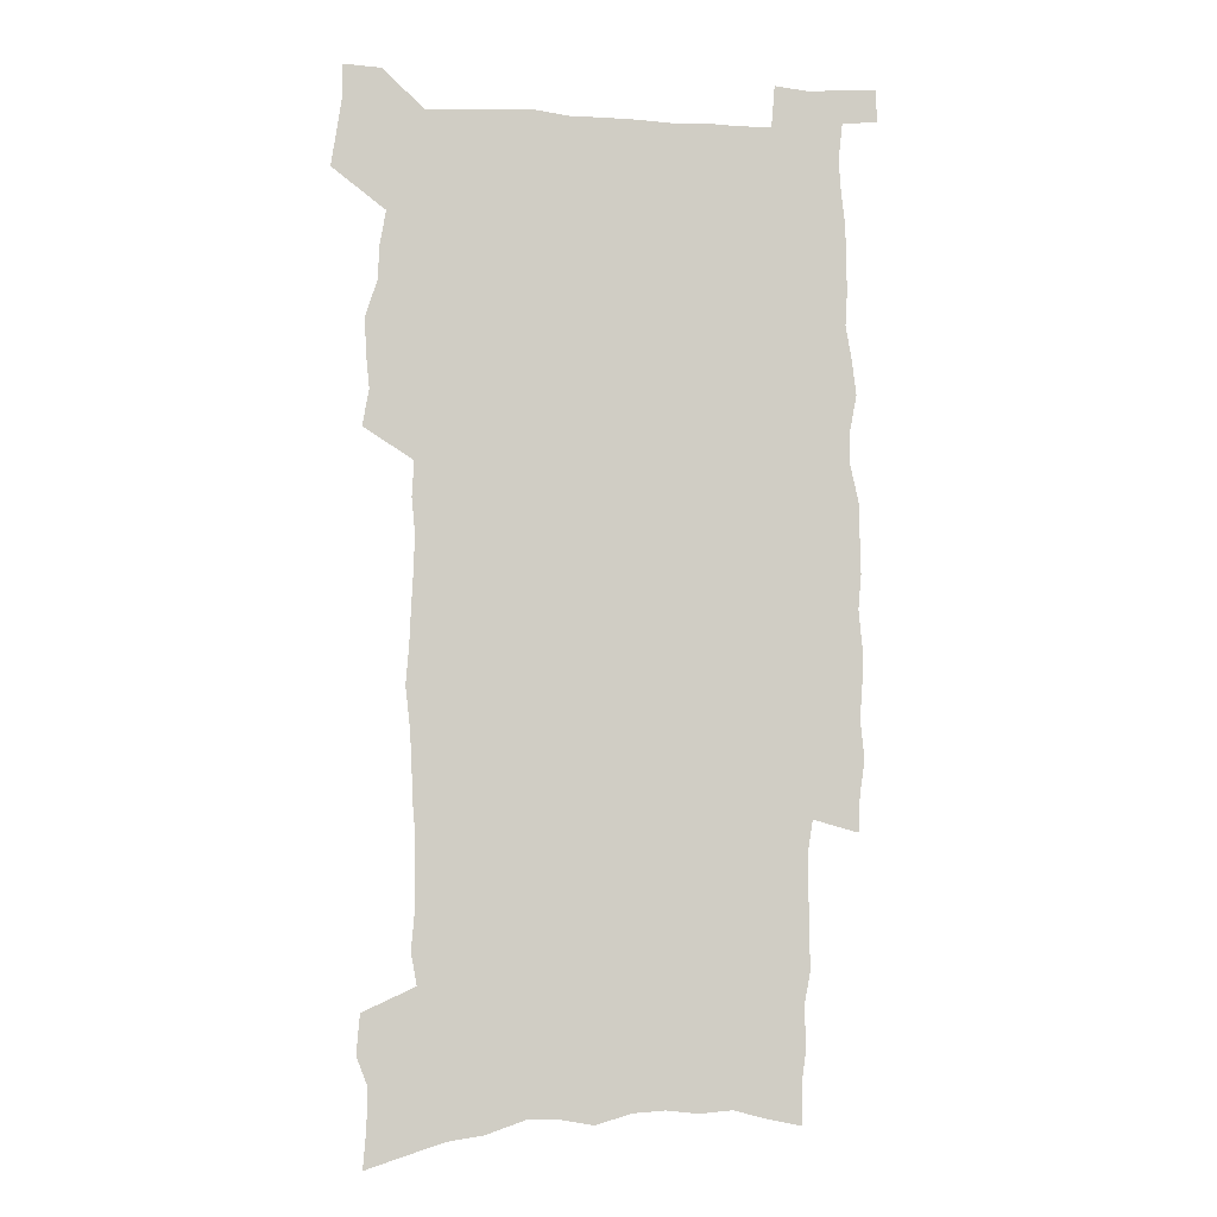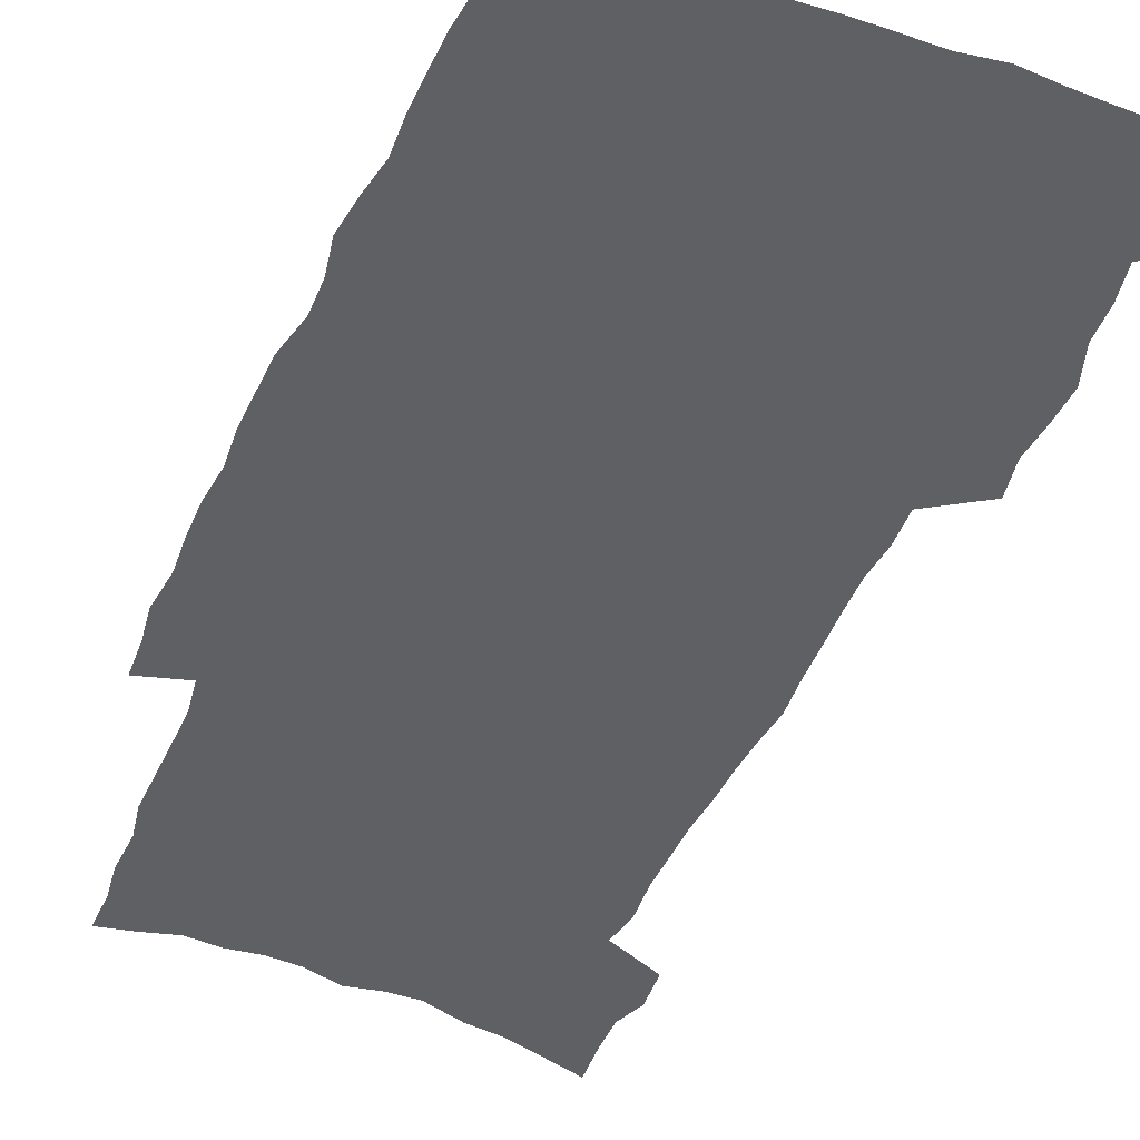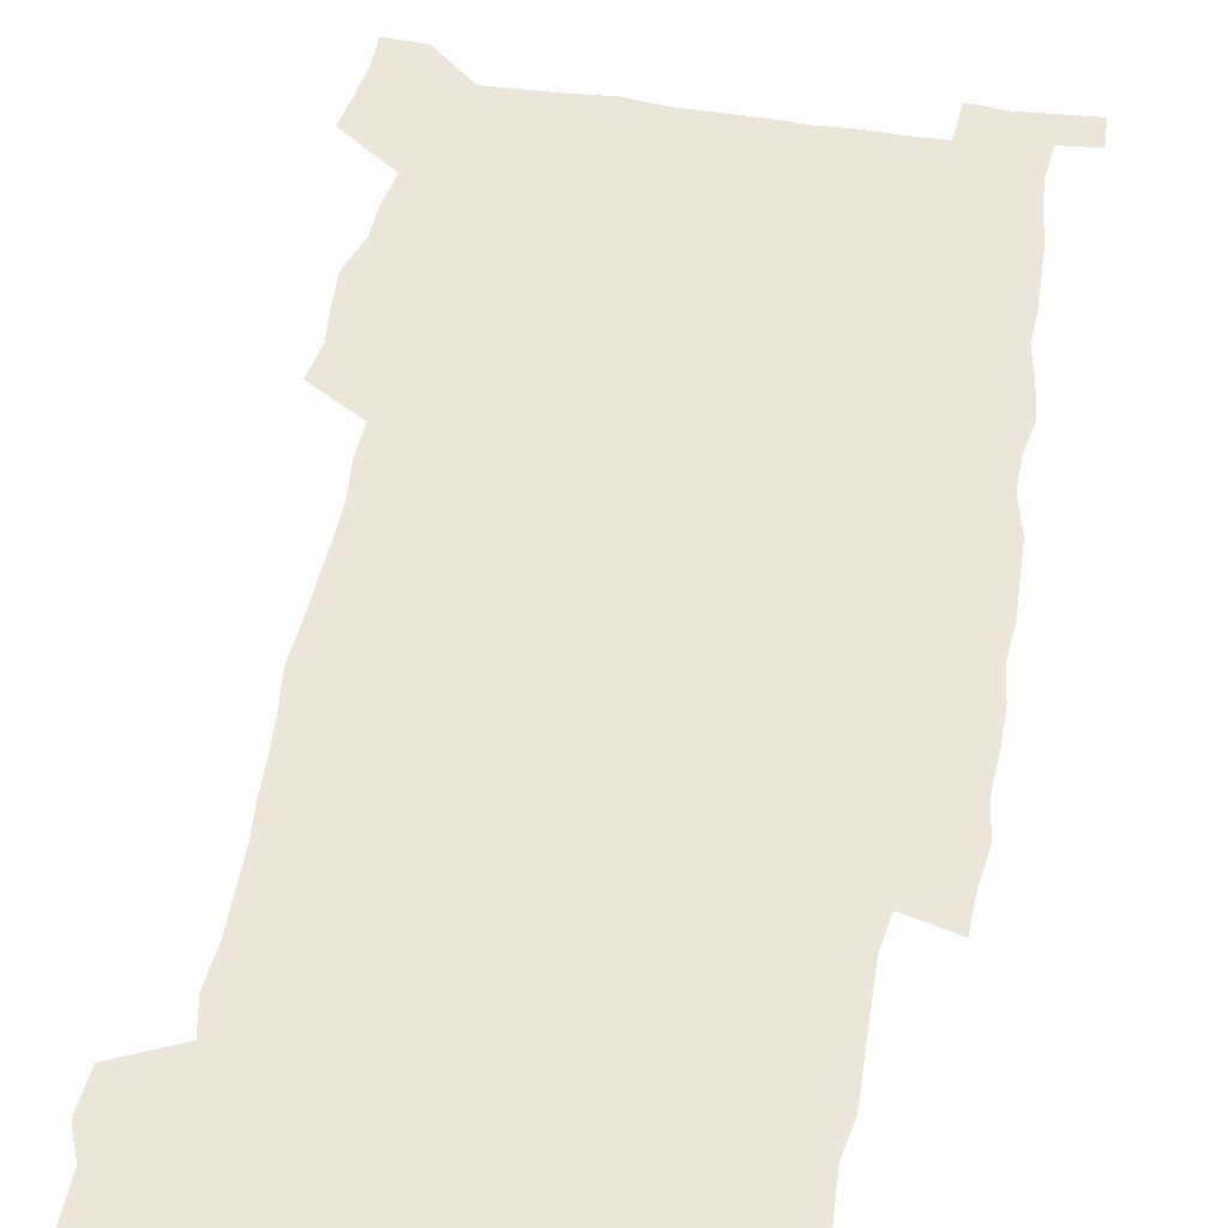
<metadata>
{"format":"obj","ext":"obj","renderer":"f3d","projection":"perspective","resolution":1024,"background":"white","views":[{"elev":-5.7,"azim":-7.8,"up":"+Y"},{"elev":-44.6,"azim":157.4,"up":"+Z"},{"elev":48.4,"azim":9.4,"up":"+Z"}]}
</metadata>
<code>
v 444.8 553.5 0
v 447.1 567.8 0
v 449.2 582 0
v 449.1 596.8 0
v 462 149.2 0
v 463.4 166.1 0
v 463.7 181.8 0
v 459 194 0
v 460.4 210.7 0
v 458.8 446 0
v 461.6 461.5 0
v 460.1 476.4 0
v 459.5 491.2 0
v 464.5 506.7 0
v 465.1 521.2 0
v 467.8 535.8 0
v 466.1 551.1 0
v 466.6 565.7 0
v 466.5 580.4 0
v 465.3 595.8 0
v 479.2 154.9 0
v 481.3 172.8 0
v 483.4 189.7 0
v 479.3 202 0
v 482.8 221 0
v 480.3 234.6 0
v 481.8 251.2 0
v 481.6 266.5 0
v 481.6 281.8 0
v 480.3 296.4 0
v 480 311.5 0
v 478.9 326.3 0
v 477.3 340.9 0
v 478.6 356.8 0
v 479.3 372.3 0
v 480.1 387.7 0
v 480.6 402.7 0
v 479.2 417.4 0
v 480 432.5 0
v 478.3 447.2 0
v 480.2 462.3 0
v 478.1 477 0
v 481.3 491.9 0
v 482.4 506.3 0
v 481.6 520.7 0
v 484.8 535 0
v 483.4 550 0
v 482.7 564.8 0
v 483.1 579.1 0
v 495.6 160 0
v 497.1 177.5 0
v 496.3 191.9 0
v 497.1 208.1 0
v 499.3 225.8 0
v 497 239.3 0
v 499.9 256.8 0
v 499.4 271.5 0
v 500.1 287 0
v 499.8 301.7 0
v 498.5 315.9 0
v 497.6 330.5 0
v 497.5 345.5 0
v 497 360.2 0
v 498.3 375.7 0
v 498.6 390.4 0
v 498 404.8 0
v 498.1 419.3 0
v 497.7 433.9 0
v 496.7 448.4 0
v 497.9 463.1 0
v 498.6 477.6 0
v 498.3 491.9 0
v 499.8 506.1 0
v 499.8 520.3 0
v 500.4 534.4 0
v 501.3 548.1 0
v 499.1 563.8 0
v 497.8 579.4 0
v 510.1 162.3 0
v 511.6 179.9 0
v 511 194.7 0
v 516.3 216.7 0
v 516.2 231.2 0
v 515.9 245.7 0
v 515.2 259.9 0
v 515.4 275 0
v 516.4 290.7 0
v 514.6 304.1 0
v 513.9 318.5 0
v 514.2 333.6 0
v 512.6 347.5 0
v 513.2 362.4 0
v 515.3 378.4 0
v 514.8 392.2 0
v 514.4 406.3 0
v 513.7 420.4 0
v 514.4 435.1 0
v 514.7 449.5 0
v 514.6 463.7 0
v 515.2 477.9 0
v 515 491.9 0
v 514.9 506 0
v 515.3 519.9 0
v 515.4 533.9 0
v 515.7 547.9 0
v 514.7 562.7 0
v 512.5 579.9 0
v 526.9 168.1 0
v 526.9 183.6 0
v 528.9 202.5 0
v 530.5 219.8 0
v 529.9 233 0
v 531.8 249.9 0
v 530 262.6 0
v 530.3 277.6 0
v 530.2 292.2 0
v 529.7 306.4 0
v 528.4 320.2 0
v 529.8 336.4 0
v 529.8 350.7 0
v 528.7 364.4 0
v 529.1 378.9 0
v 529.7 393.4 0
v 529.4 407.2 0
v 529.6 421.4 0
v 528.4 435.5 0
v 529.6 450.2 0
v 529.9 464.2 0
v 530 478 0
v 530.3 491.9 0
v 530.2 505.8 0
v 530.1 519.7 0
v 531.1 533.2 0
v 530.3 547.8 0
v 529.2 563 0
v 526.9 581 0
v 540.5 167.9 0
v 542.2 188.2 0
v 542.8 204.3 0
v 543.4 219.6 0
v 544.4 236.4 0
v 544.6 250.8 0
v 544 264.1 0
v 544.4 278.7 0
v 544.5 293.9 0
v 543.9 308.2 0
v 543.5 322.5 0
v 543.5 337.1 0
v 543.7 351.8 0
v 543.5 365.9 0
v 543.5 379.9 0
v 543.4 393.8 0
v 542.8 407.2 0
v 544.5 422.7 0
v 543.7 436.4 0
v 544.2 450.7 0
v 544.2 464.5 0
v 543.4 478.3 0
v 544.6 492.3 0
v 544.5 505.9 0
v 545.3 519.5 0
v 544.7 534 0
v 544.5 547.9 0
v 543.8 562.7 0
v 542.9 578.7 0
v 554.2 165.4 0
v 555.7 187.5 0
v 556.1 203.8 0
v 556.8 220.8 0
v 557.5 237 0
v 557.6 251.2 0
v 558.2 265.9 0
v 557.7 278.7 0
v 558.2 295.9 0
v 557.6 309.2 0
v 557.4 323.3 0
v 557.3 337.8 0
v 557.3 352.2 0
v 557.3 366.5 0
v 557.3 380.6 0
v 557.5 394.4 0
v 557.9 408.9 0
v 558.1 423 0
v 558.1 436.9 0
v 558.4 451 0
v 558.7 464.8 0
v 558.2 478.6 0
v 558.9 492.3 0
v 558.6 506 0
v 558.8 519.5 0
v 558.8 533.5 0
v 558.6 547.7 0
v 558.3 562.1 0
v 557.4 578.6 0
v 569 169.9 0
v 569.7 189.5 0
v 570.2 206.3 0
v 570.5 223.2 0
v 570.6 236.9 0
v 570.9 252.8 0
v 570.9 266 0
v 570.8 279.1 0
v 571.1 296.2 0
v 571.4 310.1 0
v 571.2 324 0
v 571.3 338.8 0
v 571.1 352.9 0
v 571 367.2 0
v 570.7 380.3 0
v 571.8 395.8 0
v 571.8 409.5 0
v 572 423.1 0
v 572 437 0
v 572.1 450.8 0
v 572.4 465.2 0
v 572.4 478.7 0
v 572.5 492.4 0
v 572.5 506 0
v 572.4 519.9 0
v 572.8 533.2 0
v 572.4 548.3 0
v 572.4 562.3 0
v 571.8 578.3 0
v 582.9 170.9 0
v 583 189.6 0
v 583.8 204.2 0
v 583.7 221.3 0
v 583.9 237.2 0
v 584.3 251.2 0
v 584 265.8 0
v 584.3 279.2 0
v 585.3 293.8 0
v 584.9 310.1 0
v 584.9 324 0
v 584.8 338.8 0
v 584.9 353.2 0
v 584.7 367.8 0
v 585.1 382.1 0
v 585.2 395.9 0
v 585.3 410 0
v 585.8 423.3 0
v 585.8 437.2 0
v 585.9 451 0
v 586 465 0
v 586.2 478.8 0
v 586.3 492.5 0
v 586.3 506.2 0
v 586.3 519.8 0
v 586.5 533.9 0
v 586.8 547.5 0
v 586.6 562 0
v 586.4 577.4 0
v 596.7 169.4 0
v 596.6 186.7 0
v 597.5 203.1 0
v 596.9 221.7 0
v 597.5 235.6 0
v 597.8 250.1 0
v 597.8 264.8 0
v 597.7 280.5 0
v 599 293.1 0
v 598.4 309.7 0
v 598.5 323.8 0
v 598.8 337.7 0
v 598.5 353.7 0
v 598.5 367.9 0
v 598.7 381.9 0
v 598.9 395.8 0
v 599.5 409.6 0
v 599.4 423.6 0
v 599.5 437.2 0
v 599.7 450.9 0
v 600 464.4 0
v 600.1 478.8 0
v 600.1 492.6 0
v 600 506.3 0
v 600.2 520.1 0
v 600.3 533.8 0
v 600.7 548 0
v 600.7 562 0
v 600.6 577.9 0
v 610.2 170.6 0
v 609.7 189.6 0
v 611.5 201.7 0
v 610.9 218.8 0
v 611.2 233.8 0
v 611.9 248.1 0
v 612.2 262.9 0
v 612 278.4 0
v 612.4 292.8 0
v 611.7 309.5 0
v 612.6 323.1 0
v 612.4 338 0
v 612.9 352.2 0
v 612.6 366.9 0
v 612.9 381 0
v 613.1 395.1 0
v 613.3 409.2 0
v 613.7 423.1 0
v 613.5 437.1 0
v 614 451 0
v 613.4 466.1 0
v 614.4 479.4 0
v 613.9 492.9 0
v 614.1 506.6 0
v 614.2 520.3 0
v 613.5 533.4 0
v 614.7 548.5 0
v 614.5 561.8 0
v 614.7 577.3 0
v 624.7 166.8 0
v 623.9 185.1 0
v 625.5 199 0
v 625.2 215.7 0
v 625.3 231.3 0
v 626.3 245.7 0
v 626.4 261.1 0
v 626.2 276.8 0
v 626.6 291.7 0
v 625.7 307.6 0
v 627.3 321.3 0
v 627.3 336 0
v 627.2 351 0
v 627.6 365.2 0
v 627.1 379.9 0
v 627.9 393.9 0
v 628.5 408 0
v 629 422.2 0
v 628.5 436.8 0
v 628.2 451.1 0
v 627.1 465.5 0
v 628.9 479.3 0
v 628.7 493 0
v 629.8 507.1 0
v 629 520.9 0
v 628.3 534.7 0
v 628.8 548.7 0
v 628.6 562.5 0
v 628.9 577.4 0
v 630.4 595.4 0
v 638.8 163.9 0
v 638.7 180.6 0
v 640.6 194.6 0
v 640 212 0
v 642.6 225.8 0
v 642.4 241.6 0
v 642.1 257.4 0
v 642 273.2 0
v 644.2 287.3 0
v 643 303.6 0
v 643.4 318.5 0
v 642.4 334 0
v 643.9 348.2 0
v 643.2 363.2 0
v 644.5 377.4 0
v 644.8 391.9 0
v 645.7 406.3 0
v 644.6 421.3 0
v 644.8 435.9 0
v 644 450.6 0
v 643.9 465.1 0
v 642.6 479.3 0
v 643.3 492.9 0
v 644.9 507.4 0
v 643.7 521.4 0
v 642.4 535 0
v 644.1 549.4 0
v 642.6 563.2 0
v 643.2 577.8 0
v 644.6 593.7 0
v 663.3 281.9 0
v 664.1 297.2 0
v 666.2 311.8 0
v 664.5 328.2 0
v 665.5 343.1 0
v 665.7 358.3 0
v 664.3 374 0
v 665.5 388.7 0
v 665.2 403.7 0
v 664.8 418.7 0
v 661.2 435.1 0
v 661.6 449.5 0
v 664.3 463.8 0
v 662.6 478.6 0
v 660 493.3 0
v 660.8 507.8 0
v 660.6 522 0
v 660.3 536.2 0
v 658.7 550.4 0
v 657.7 564.3 0
v 659.4 580.2 0
v 659.4 594.6 0
v 674.6 581.4 0
v 674 595.4 0
f 16 17 1
f 1 17 2
f 17 18 2
f 2 18 3
f 18 19 3
f 3 19 4
f 19 20 4
f 5 21 6
f 21 22 6
f 6 22 7
f 22 23 7
f 7 23 8
f 23 24 8
f 8 24 9
f 24 25 9
f 39 40 10
f 10 40 11
f 40 41 11
f 11 41 12
f 41 42 12
f 12 42 13
f 42 43 13
f 13 43 14
f 43 44 14
f 14 44 15
f 44 45 15
f 15 45 16
f 45 46 16
f 16 46 17
f 46 47 17
f 17 47 18
f 47 48 18
f 18 48 19
f 48 49 19
f 19 49 20
f 21 50 22
f 50 51 22
f 22 51 23
f 51 52 23
f 23 52 24
f 52 53 24
f 24 53 25
f 53 54 25
f 25 54 26
f 54 55 26
f 26 55 27
f 55 56 27
f 27 56 28
f 56 57 28
f 28 57 29
f 57 58 29
f 29 58 30
f 58 59 30
f 30 59 31
f 59 60 31
f 31 60 32
f 60 61 32
f 32 61 33
f 61 62 33
f 33 62 34
f 62 63 34
f 34 63 35
f 63 64 35
f 35 64 36
f 64 65 36
f 36 65 37
f 65 66 37
f 37 66 38
f 66 67 38
f 38 67 39
f 67 68 39
f 39 68 40
f 68 69 40
f 40 69 41
f 69 70 41
f 41 70 42
f 70 71 42
f 42 71 43
f 71 72 43
f 43 72 44
f 72 73 44
f 44 73 45
f 73 74 45
f 45 74 46
f 74 75 46
f 46 75 47
f 75 76 47
f 47 76 48
f 76 77 48
f 48 77 49
f 77 78 49
f 50 79 51
f 79 80 51
f 51 80 52
f 80 81 52
f 52 81 53
f 81 82 53
f 53 82 54
f 82 83 54
f 54 83 55
f 83 84 55
f 55 84 56
f 84 85 56
f 56 85 57
f 85 86 57
f 57 86 58
f 86 87 58
f 58 87 59
f 87 88 59
f 59 88 60
f 88 89 60
f 60 89 61
f 89 90 61
f 61 90 62
f 90 91 62
f 62 91 63
f 91 92 63
f 63 92 64
f 92 93 64
f 64 93 65
f 93 94 65
f 65 94 66
f 94 95 66
f 66 95 67
f 95 96 67
f 67 96 68
f 96 97 68
f 68 97 69
f 97 98 69
f 69 98 70
f 98 99 70
f 70 99 71
f 99 100 71
f 71 100 72
f 100 101 72
f 72 101 73
f 101 102 73
f 73 102 74
f 102 103 74
f 74 103 75
f 103 104 75
f 75 104 76
f 104 105 76
f 76 105 77
f 105 106 77
f 77 106 78
f 106 107 78
f 79 108 80
f 108 109 80
f 80 109 81
f 109 110 81
f 81 110 82
f 110 111 82
f 82 111 83
f 111 112 83
f 83 112 84
f 112 113 84
f 84 113 85
f 113 114 85
f 85 114 86
f 114 115 86
f 86 115 87
f 115 116 87
f 87 116 88
f 116 117 88
f 88 117 89
f 117 118 89
f 89 118 90
f 118 119 90
f 90 119 91
f 119 120 91
f 91 120 92
f 120 121 92
f 92 121 93
f 121 122 93
f 93 122 94
f 122 123 94
f 94 123 95
f 123 124 95
f 95 124 96
f 124 125 96
f 96 125 97
f 125 126 97
f 97 126 98
f 126 127 98
f 98 127 99
f 127 128 99
f 99 128 100
f 128 129 100
f 100 129 101
f 129 130 101
f 101 130 102
f 130 131 102
f 102 131 103
f 131 132 103
f 103 132 104
f 132 133 104
f 104 133 105
f 133 134 105
f 105 134 106
f 134 135 106
f 106 135 107
f 135 136 107
f 108 137 109
f 137 138 109
f 109 138 110
f 138 139 110
f 110 139 111
f 139 140 111
f 111 140 112
f 140 141 112
f 112 141 113
f 141 142 113
f 113 142 114
f 142 143 114
f 114 143 115
f 143 144 115
f 115 144 116
f 144 145 116
f 116 145 117
f 145 146 117
f 117 146 118
f 146 147 118
f 118 147 119
f 147 148 119
f 119 148 120
f 148 149 120
f 120 149 121
f 149 150 121
f 121 150 122
f 150 151 122
f 122 151 123
f 151 152 123
f 123 152 124
f 152 153 124
f 124 153 125
f 153 154 125
f 125 154 126
f 154 155 126
f 126 155 127
f 155 156 127
f 127 156 128
f 156 157 128
f 128 157 129
f 157 158 129
f 129 158 130
f 158 159 130
f 130 159 131
f 159 160 131
f 131 160 132
f 160 161 132
f 132 161 133
f 161 162 133
f 133 162 134
f 162 163 134
f 134 163 135
f 163 164 135
f 135 164 136
f 164 165 136
f 137 166 138
f 166 167 138
f 138 167 139
f 167 168 139
f 139 168 140
f 168 169 140
f 140 169 141
f 169 170 141
f 141 170 142
f 170 171 142
f 142 171 143
f 171 172 143
f 143 172 144
f 172 173 144
f 144 173 145
f 173 174 145
f 145 174 146
f 174 175 146
f 146 175 147
f 175 176 147
f 147 176 148
f 176 177 148
f 148 177 149
f 177 178 149
f 149 178 150
f 178 179 150
f 150 179 151
f 179 180 151
f 151 180 152
f 180 181 152
f 152 181 153
f 181 182 153
f 153 182 154
f 182 183 154
f 154 183 155
f 183 184 155
f 155 184 156
f 184 185 156
f 156 185 157
f 185 186 157
f 157 186 158
f 186 187 158
f 158 187 159
f 187 188 159
f 159 188 160
f 188 189 160
f 160 189 161
f 189 190 161
f 161 190 162
f 190 191 162
f 162 191 163
f 191 192 163
f 163 192 164
f 192 193 164
f 164 193 165
f 193 194 165
f 166 195 167
f 195 196 167
f 167 196 168
f 196 197 168
f 168 197 169
f 197 198 169
f 169 198 170
f 198 199 170
f 170 199 171
f 199 200 171
f 171 200 172
f 200 201 172
f 172 201 173
f 201 202 173
f 173 202 174
f 202 203 174
f 174 203 175
f 203 204 175
f 175 204 176
f 204 205 176
f 176 205 177
f 205 206 177
f 177 206 178
f 206 207 178
f 178 207 179
f 207 208 179
f 179 208 180
f 208 209 180
f 180 209 181
f 209 210 181
f 181 210 182
f 210 211 182
f 182 211 183
f 211 212 183
f 183 212 184
f 212 213 184
f 184 213 185
f 213 214 185
f 185 214 186
f 214 215 186
f 186 215 187
f 215 216 187
f 187 216 188
f 216 217 188
f 188 217 189
f 217 218 189
f 189 218 190
f 218 219 190
f 190 219 191
f 219 220 191
f 191 220 192
f 220 221 192
f 192 221 193
f 221 222 193
f 193 222 194
f 222 223 194
f 195 224 196
f 224 225 196
f 196 225 197
f 225 226 197
f 197 226 198
f 226 227 198
f 198 227 199
f 227 228 199
f 199 228 200
f 228 229 200
f 200 229 201
f 229 230 201
f 201 230 202
f 230 231 202
f 202 231 203
f 231 232 203
f 203 232 204
f 232 233 204
f 204 233 205
f 233 234 205
f 205 234 206
f 234 235 206
f 206 235 207
f 235 236 207
f 207 236 208
f 236 237 208
f 208 237 209
f 237 238 209
f 209 238 210
f 238 239 210
f 210 239 211
f 239 240 211
f 211 240 212
f 240 241 212
f 212 241 213
f 241 242 213
f 213 242 214
f 242 243 214
f 214 243 215
f 243 244 215
f 215 244 216
f 244 245 216
f 216 245 217
f 245 246 217
f 217 246 218
f 246 247 218
f 218 247 219
f 247 248 219
f 219 248 220
f 248 249 220
f 220 249 221
f 249 250 221
f 221 250 222
f 250 251 222
f 222 251 223
f 251 252 223
f 224 253 225
f 253 254 225
f 225 254 226
f 254 255 226
f 226 255 227
f 255 256 227
f 227 256 228
f 256 257 228
f 228 257 229
f 257 258 229
f 229 258 230
f 258 259 230
f 230 259 231
f 259 260 231
f 231 260 232
f 260 261 232
f 232 261 233
f 261 262 233
f 233 262 234
f 262 263 234
f 234 263 235
f 263 264 235
f 235 264 236
f 264 265 236
f 236 265 237
f 265 266 237
f 237 266 238
f 266 267 238
f 238 267 239
f 267 268 239
f 239 268 240
f 268 269 240
f 240 269 241
f 269 270 241
f 241 270 242
f 270 271 242
f 242 271 243
f 271 272 243
f 243 272 244
f 272 273 244
f 244 273 245
f 273 274 245
f 245 274 246
f 274 275 246
f 246 275 247
f 275 276 247
f 247 276 248
f 276 277 248
f 248 277 249
f 277 278 249
f 249 278 250
f 278 279 250
f 250 279 251
f 279 280 251
f 251 280 252
f 280 281 252
f 253 282 254
f 282 283 254
f 254 283 255
f 283 284 255
f 255 284 256
f 284 285 256
f 256 285 257
f 285 286 257
f 257 286 258
f 286 287 258
f 258 287 259
f 287 288 259
f 259 288 260
f 288 289 260
f 260 289 261
f 289 290 261
f 261 290 262
f 290 291 262
f 262 291 263
f 291 292 263
f 263 292 264
f 292 293 264
f 264 293 265
f 293 294 265
f 265 294 266
f 294 295 266
f 266 295 267
f 295 296 267
f 267 296 268
f 296 297 268
f 268 297 269
f 297 298 269
f 269 298 270
f 298 299 270
f 270 299 271
f 299 300 271
f 271 300 272
f 300 301 272
f 272 301 273
f 301 302 273
f 273 302 274
f 302 303 274
f 274 303 275
f 303 304 275
f 275 304 276
f 304 305 276
f 276 305 277
f 305 306 277
f 277 306 278
f 306 307 278
f 278 307 279
f 307 308 279
f 279 308 280
f 308 309 280
f 280 309 281
f 309 310 281
f 282 311 283
f 311 312 283
f 283 312 284
f 312 313 284
f 284 313 285
f 313 314 285
f 285 314 286
f 314 315 286
f 286 315 287
f 315 316 287
f 287 316 288
f 316 317 288
f 288 317 289
f 317 318 289
f 289 318 290
f 318 319 290
f 290 319 291
f 319 320 291
f 291 320 292
f 320 321 292
f 292 321 293
f 321 322 293
f 293 322 294
f 322 323 294
f 294 323 295
f 323 324 295
f 295 324 296
f 324 325 296
f 296 325 297
f 325 326 297
f 297 326 298
f 326 327 298
f 298 327 299
f 327 328 299
f 299 328 300
f 328 329 300
f 300 329 301
f 329 330 301
f 301 330 302
f 330 331 302
f 302 331 303
f 331 332 303
f 303 332 304
f 332 333 304
f 304 333 305
f 333 334 305
f 305 334 306
f 334 335 306
f 306 335 307
f 335 336 307
f 307 336 308
f 336 337 308
f 308 337 309
f 337 338 309
f 309 338 310
f 338 339 310
f 311 341 312
f 341 342 312
f 312 342 313
f 342 343 313
f 313 343 314
f 343 344 314
f 314 344 315
f 344 345 315
f 315 345 316
f 345 346 316
f 316 346 317
f 346 347 317
f 317 347 318
f 347 348 318
f 318 348 319
f 348 349 319
f 319 349 320
f 349 350 320
f 320 350 321
f 350 351 321
f 321 351 322
f 351 352 322
f 322 352 323
f 352 353 323
f 323 353 324
f 353 354 324
f 324 354 325
f 354 355 325
f 325 355 326
f 355 356 326
f 326 356 327
f 356 357 327
f 327 357 328
f 357 358 328
f 328 358 329
f 358 359 329
f 329 359 330
f 359 360 330
f 330 360 331
f 360 361 331
f 331 361 332
f 361 362 332
f 332 362 333
f 362 363 333
f 333 363 334
f 363 364 334
f 334 364 335
f 364 365 335
f 335 365 336
f 365 366 336
f 336 366 337
f 366 367 337
f 337 367 338
f 367 368 338
f 338 368 339
f 368 369 339
f 339 369 340
f 369 370 340
f 349 371 350
f 371 372 350
f 350 372 351
f 372 373 351
f 351 373 352
f 373 374 352
f 352 374 353
f 374 375 353
f 353 375 354
f 375 376 354
f 354 376 355
f 376 377 355
f 355 377 356
f 377 378 356
f 356 378 357
f 378 379 357
f 357 379 358
f 379 380 358
f 358 380 359
f 380 381 359
f 359 381 360
f 381 382 360
f 360 382 361
f 382 383 361
f 361 383 362
f 383 384 362
f 362 384 363
f 384 385 363
f 363 385 364
f 385 386 364
f 364 386 365
f 386 387 365
f 365 387 366
f 387 388 366
f 366 388 367
f 388 389 367
f 367 389 368
f 389 390 368
f 368 390 369
f 390 391 369
f 369 391 370
f 391 392 370
f 391 393 392
f 393 394 392

</code>
